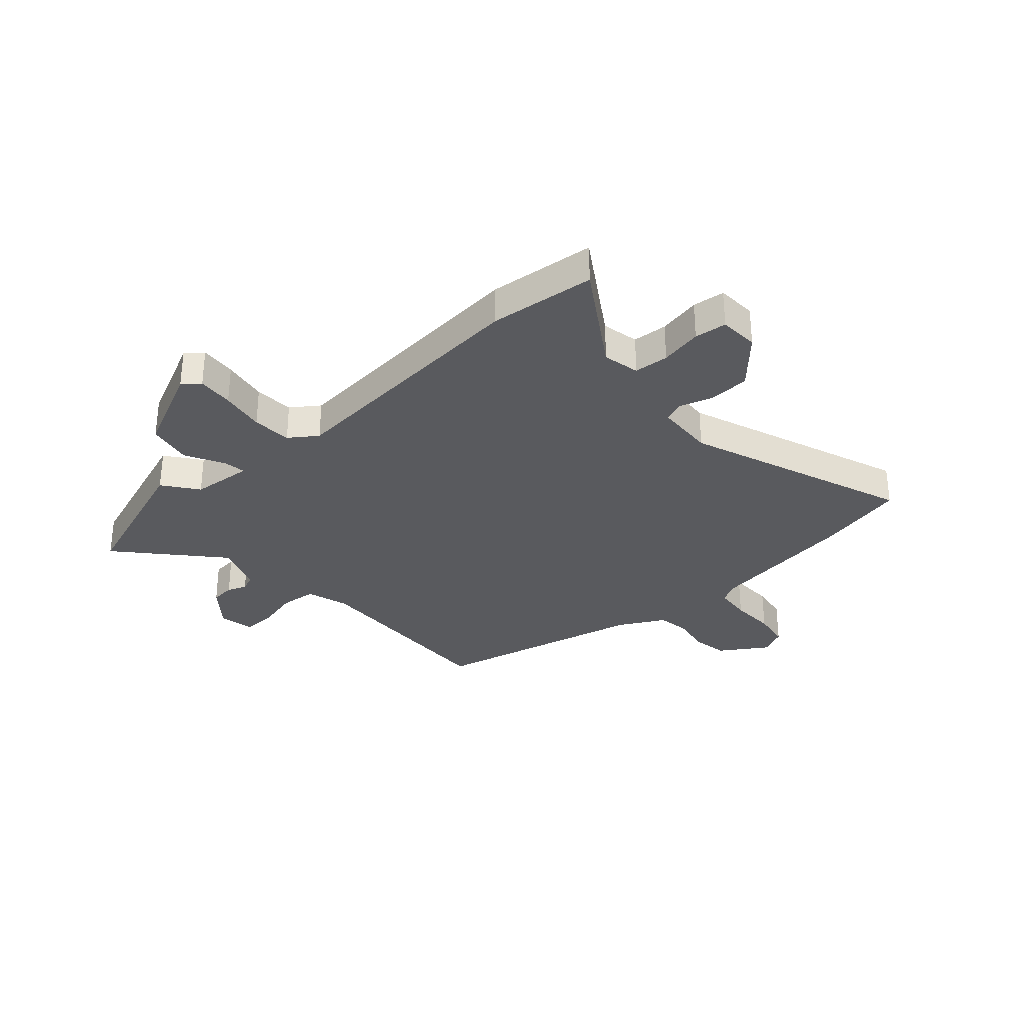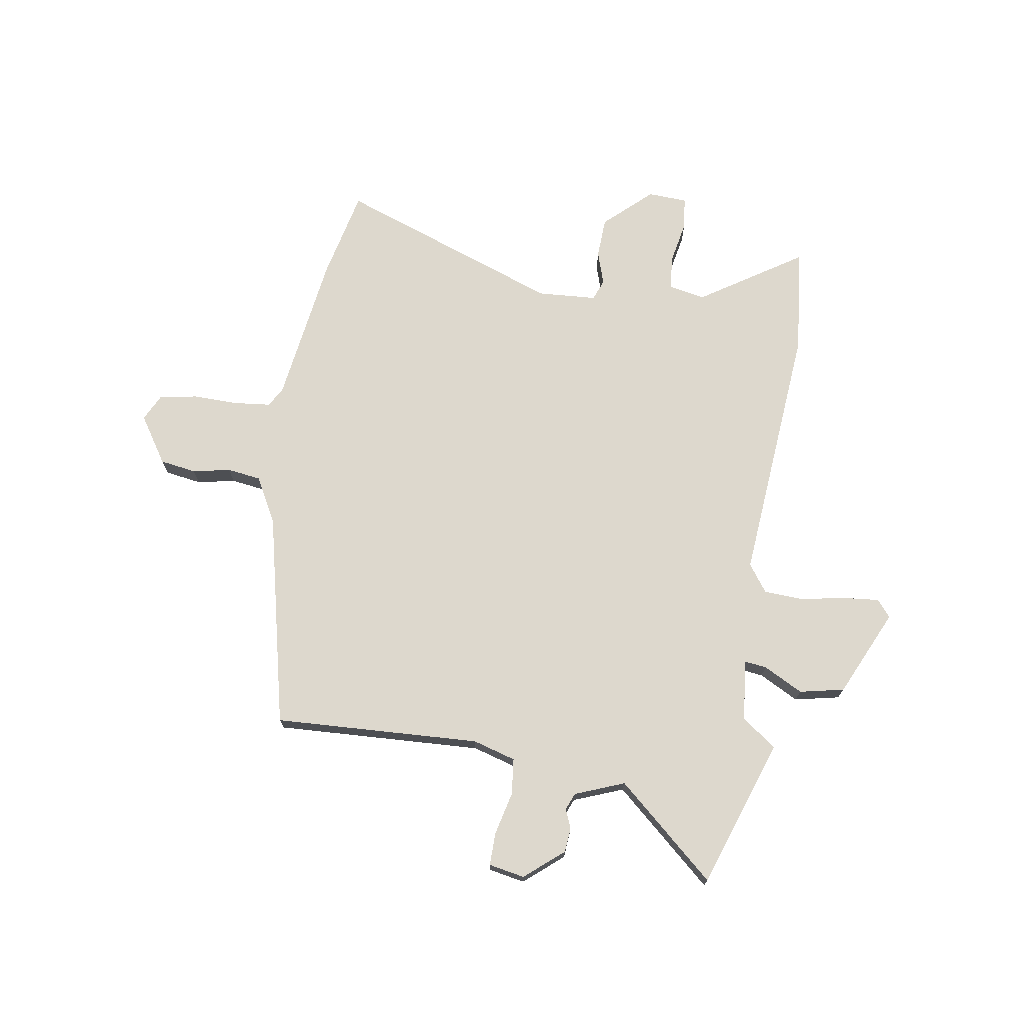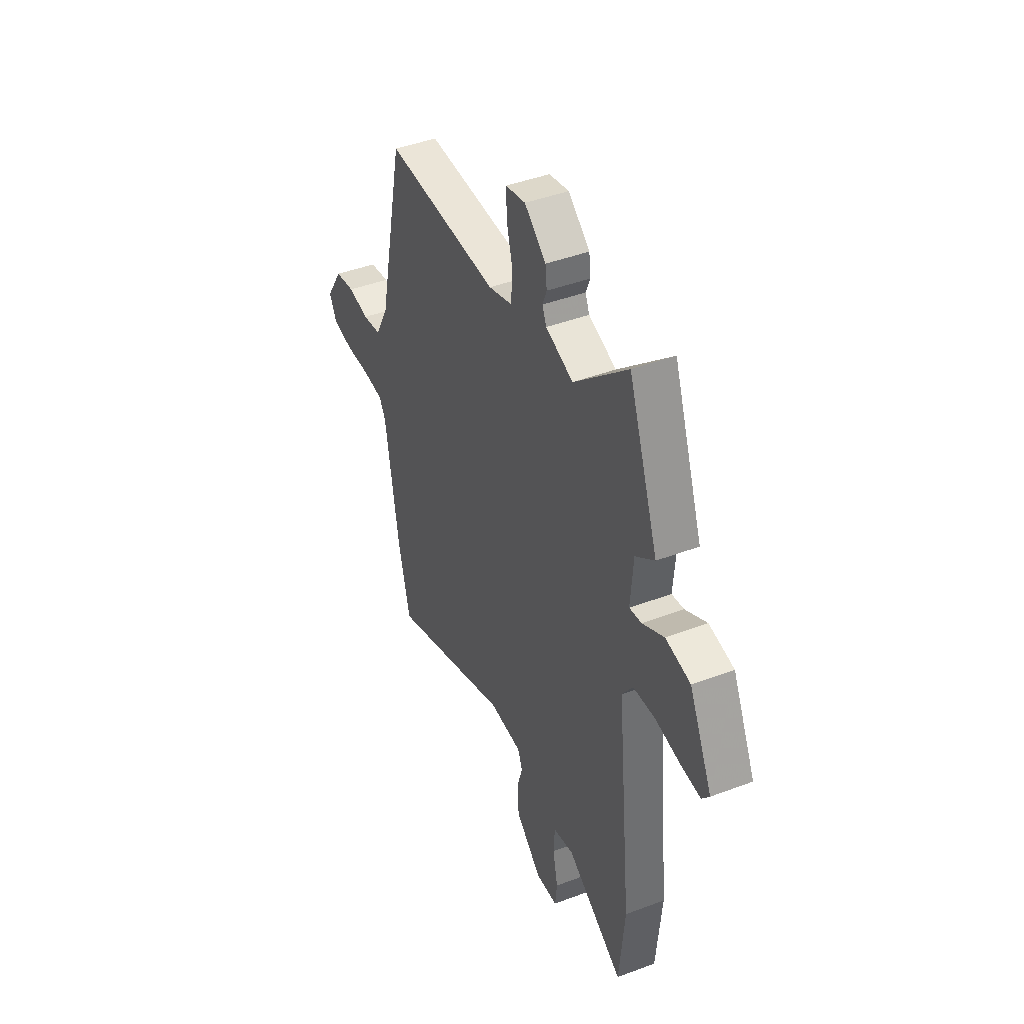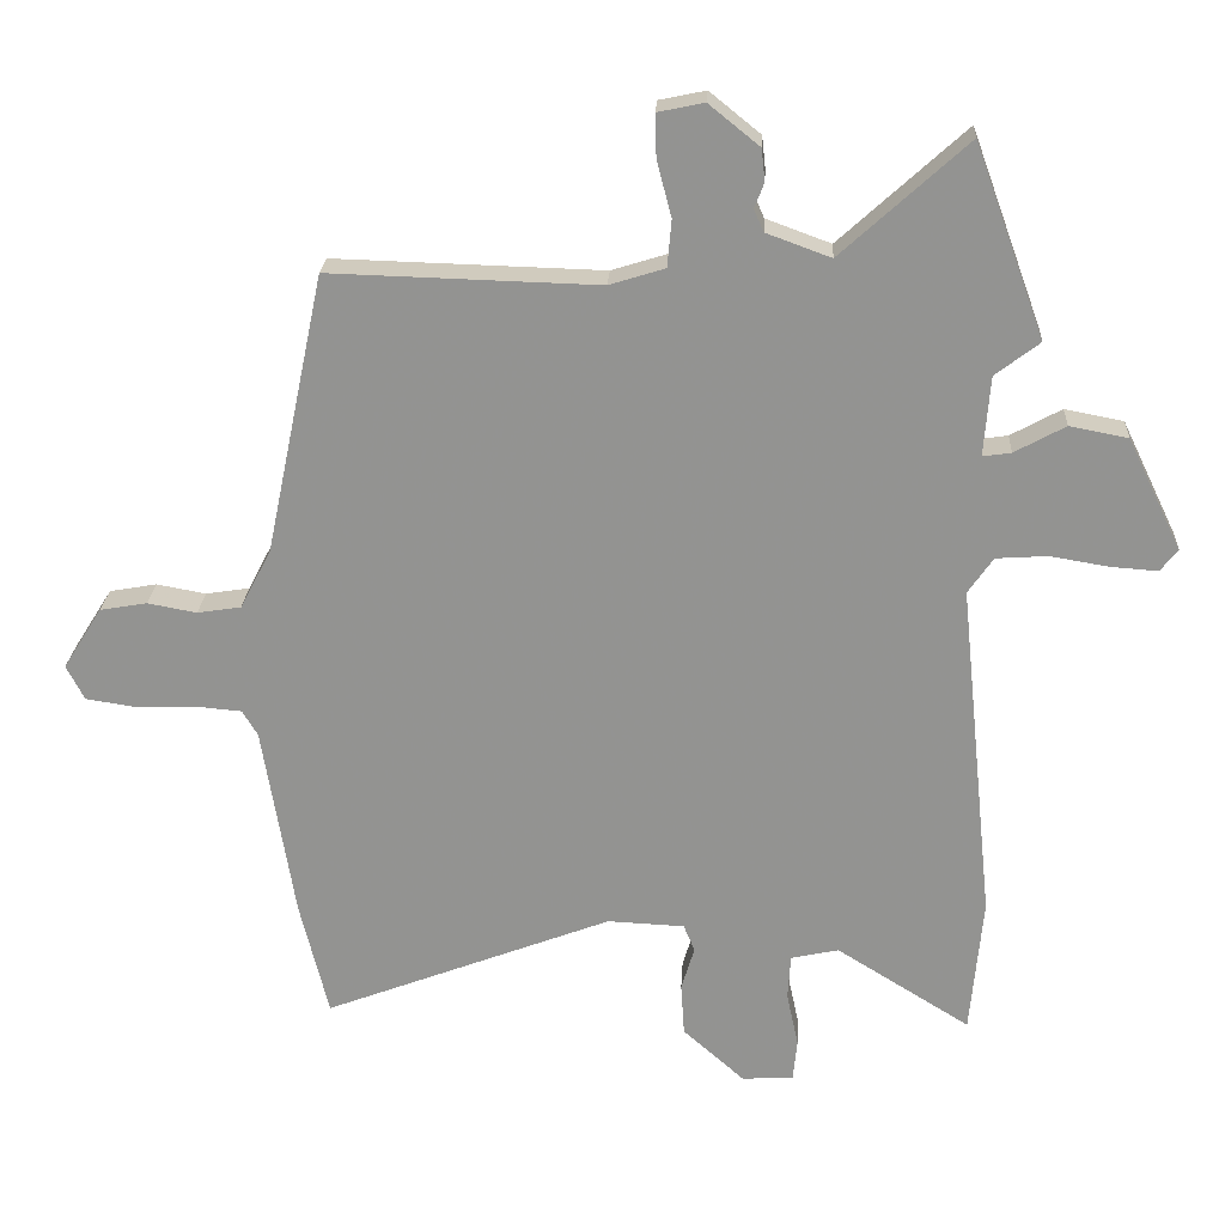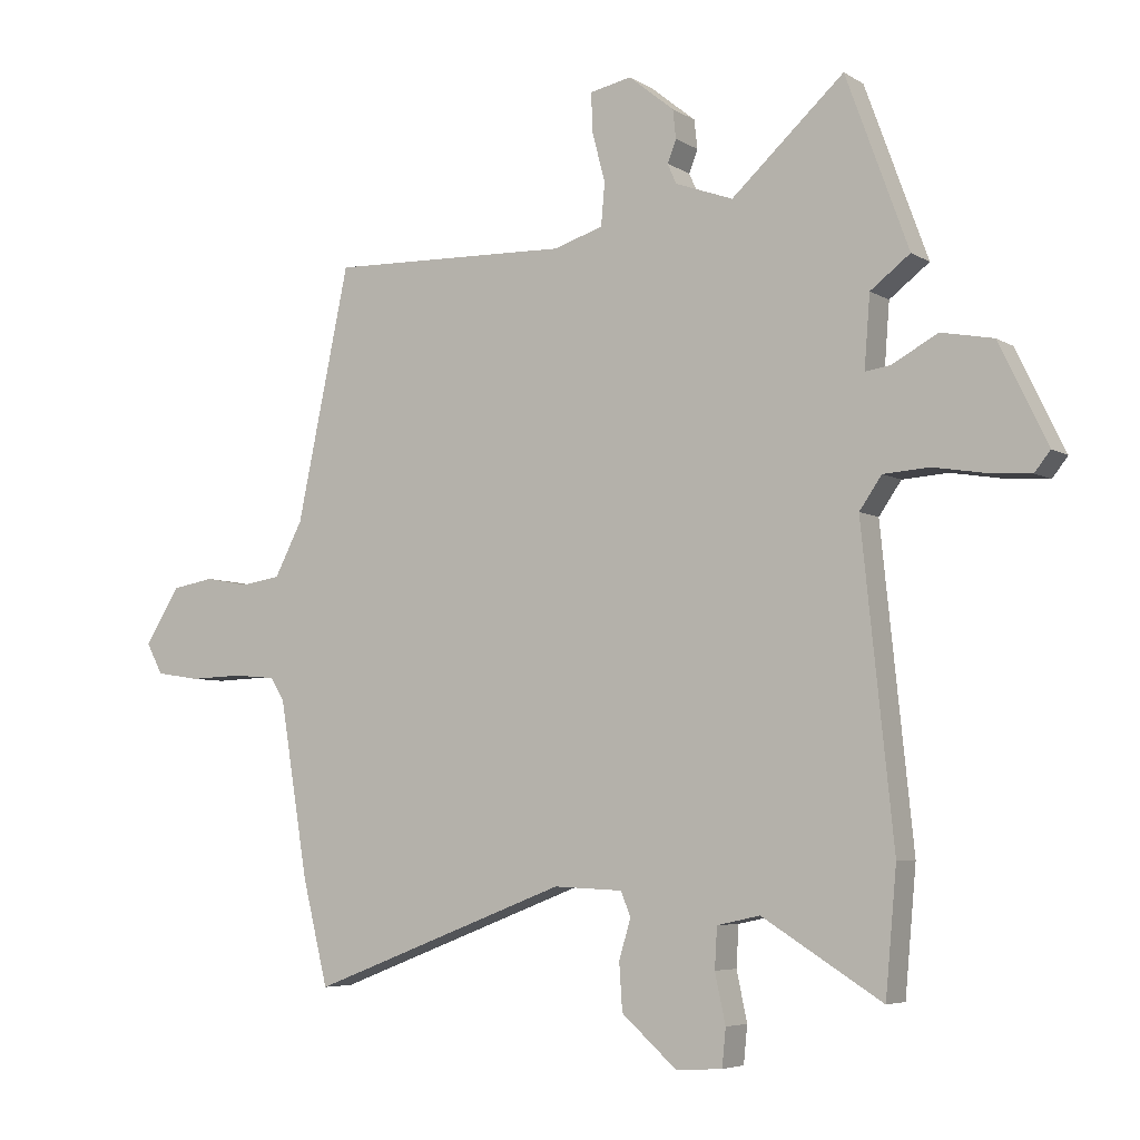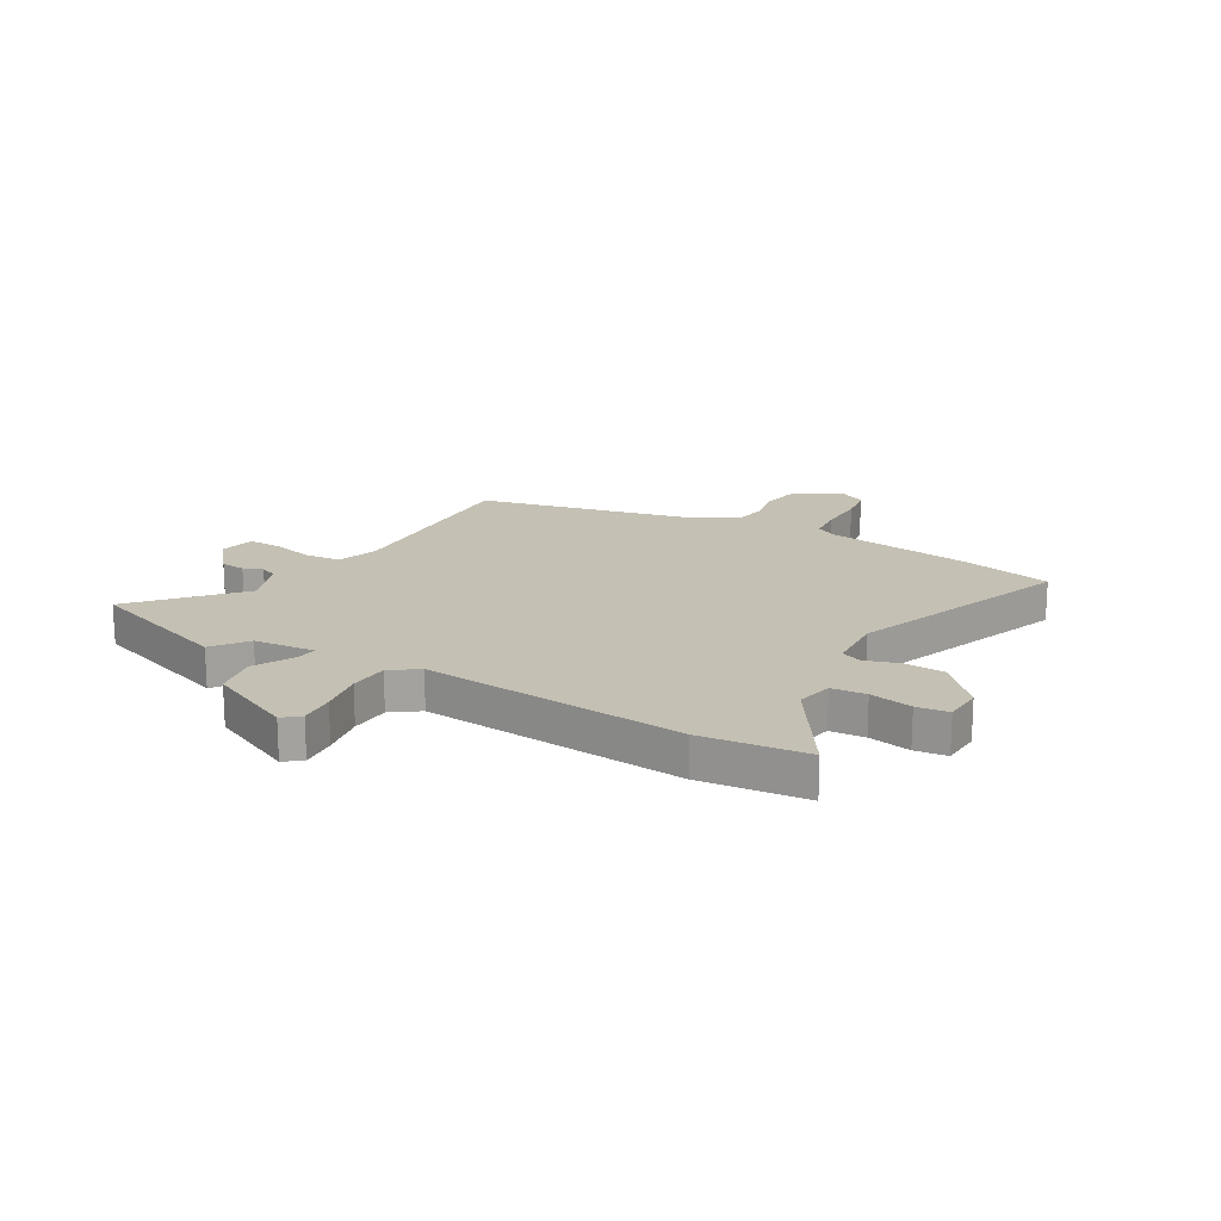
<metadata>
{"format":"obj","ext":"obj","renderer":"f3d","projection":"perspective","resolution":1024,"background":"white","views":[{"elev":-31.5,"azim":131.1,"up":"+Y"},{"elev":72.2,"azim":7.9,"up":"+Y"},{"elev":43.6,"azim":66.0,"up":"+Z"},{"elev":23.0,"azim":3.1,"up":"+Z"},{"elev":-5.5,"azim":29.9,"up":"+Z"},{"elev":18.0,"azim":119.3,"up":"+Y"}]}
</metadata>
<code>
v 0.436 0.07 0.675
v 0.537 0.07 0.399
v 0.473 0.07 0.35
v 0.464 0.07 0.235
v 0.505 0.07 0.241
v 0.578 0.07 0.281
v 0.662 0.07 0.265
v 0.74 0.07 0.104
v 0.715 0.07 0.072
v 0.647 0.07 0.077
v 0.563 0.07 0.091
v 0.489 0.07 0.086
v 0.453 0.07 0.034
v 0.504 0.07 -0.458
v 0.486 0.07 -0.657
v 0.293 0.07 -0.537
v 0.224 0.07 -0.552
v 0.22 0.07 -0.617
v 0.237 0.07 -0.696
v 0.231 0.07 -0.756
v 0.157 0.07 -0.761
v 0.068 0.07 -0.682
v 0.063 0.07 -0.606
v 0.082 0.07 -0.543
v 0.066 0.07 -0.504
v -0.045 0.07 -0.499
v -0.461 0.07 -0.659
v -0.502 0.07 -0.492
v -0.548 0.07 -0.21
v -0.57 0.07 -0.173
v -0.639 0.07 -0.167
v -0.724 0.07 -0.17
v -0.795 0.07 -0.159
v -0.821 0.07 -0.109
v -0.765 0.07 -0.02
v -0.697 0.07 -0.008
v -0.626 0.07 -0.021
v -0.563 0.07 -0.011
v -0.518 0.07 0.075
v -0.433 0.07 0.479
v -0.046 0.07 0.468
v 0.034 0.07 0.493
v 0.04 0.07 0.561
v 0.019 0.07 0.641
v 0.017 0.07 0.703
v 0.084 0.07 0.717
v 0.157 0.07 0.658
v 0.162 0.07 0.612
v 0.148 0.07 0.576
v 0.162 0.07 0.544
v 0.255 0.07 0.51
v 0.436 0 0.675
v 0.537 0 0.399
v 0.473 0 0.35
v 0.464 0 0.235
v 0.505 0 0.241
v 0.578 0 0.281
v 0.662 0 0.265
v 0.74 0 0.104
v 0.715 0 0.072
v 0.647 0 0.077
v 0.563 0 0.091
v 0.489 0 0.086
v 0.453 0 0.034
v 0.504 0 -0.458
v 0.486 0 -0.657
v 0.293 0 -0.537
v 0.224 0 -0.552
v 0.22 0 -0.617
v 0.237 0 -0.696
v 0.231 0 -0.756
v 0.157 0 -0.761
v 0.068 0 -0.682
v 0.063 0 -0.606
v 0.082 0 -0.543
v 0.066 0 -0.504
v -0.045 0 -0.499
v -0.461 0 -0.659
v -0.502 0 -0.492
v -0.548 0 -0.21
v -0.57 0 -0.173
v -0.639 0 -0.167
v -0.724 0 -0.17
v -0.795 0 -0.159
v -0.821 0 -0.109
v -0.765 0 -0.02
v -0.697 0 -0.008
v -0.626 0 -0.021
v -0.563 0 -0.011
v -0.518 0 0.075
v -0.433 0 0.479
v -0.046 0 0.468
v 0.034 0 0.493
v 0.04 0 0.561
v 0.019 0 0.641
v 0.017 0 0.703
v 0.084 0 0.717
v 0.157 0 0.658
v 0.162 0 0.612
v 0.148 0 0.576
v 0.162 0 0.544
v 0.255 0 0.51
f 46 47 48 49
f 46 49 50
f 43 44 45 46
f 42 43 46 50
f 39 40 41
f 38 39 41 42
f 34 35 36 37
f 34 37 38
f 31 32 33 34
f 30 31 34 38
f 29 30 38 42
f 26 27 28 29
f 25 26 29 42
f 21 22 23 24
f 19 20 21 24
f 18 19 24 25
f 17 18 25 42
f 13 14 15 16
f 13 16 17 42
f 8 9 10 11
f 8 11 12
f 5 6 7 8
f 4 5 8 12
f 51 1 2 3
f 51 3 4
f 13 42 50 51
f 4 12 13 51
f 100 99 98 97
f 101 100 97
f 97 96 95 94
f 101 97 94 93
f 92 91 90
f 93 92 90 89
f 88 87 86 85
f 89 88 85
f 85 84 83 82
f 89 85 82 81
f 93 89 81 80
f 80 79 78 77
f 93 80 77 76
f 75 74 73 72
f 75 72 71 70
f 76 75 70 69
f 93 76 69 68
f 67 66 65 64
f 93 68 67 64
f 62 61 60 59
f 63 62 59
f 59 58 57 56
f 63 59 56 55
f 54 53 52 102
f 55 54 102
f 102 101 93 64
f 102 64 63 55
f 1 52 53 2
f 2 53 54 3
f 3 54 55 4
f 4 55 56 5
f 5 56 57 6
f 6 57 58 7
f 7 58 59 8
f 8 59 60 9
f 9 60 61 10
f 10 61 62 11
f 11 62 63 12
f 12 63 64 13
f 13 64 65 14
f 14 65 66 15
f 15 66 67 16
f 16 67 68 17
f 17 68 69 18
f 18 69 70 19
f 19 70 71 20
f 20 71 72 21
f 21 72 73 22
f 22 73 74 23
f 23 74 75 24
f 24 75 76 25
f 25 76 77 26
f 26 77 78 27
f 27 78 79 28
f 28 79 80 29
f 29 80 81 30
f 30 81 82 31
f 31 82 83 32
f 32 83 84 33
f 33 84 85 34
f 34 85 86 35
f 35 86 87 36
f 36 87 88 37
f 37 88 89 38
f 38 89 90 39
f 39 90 91 40
f 40 91 92 41
f 41 92 93 42
f 42 93 94 43
f 43 94 95 44
f 44 95 96 45
f 45 96 97 46
f 46 97 98 47
f 47 98 99 48
f 48 99 100 49
f 49 100 101 50
f 50 101 102 51
f 51 102 52 1

</code>
